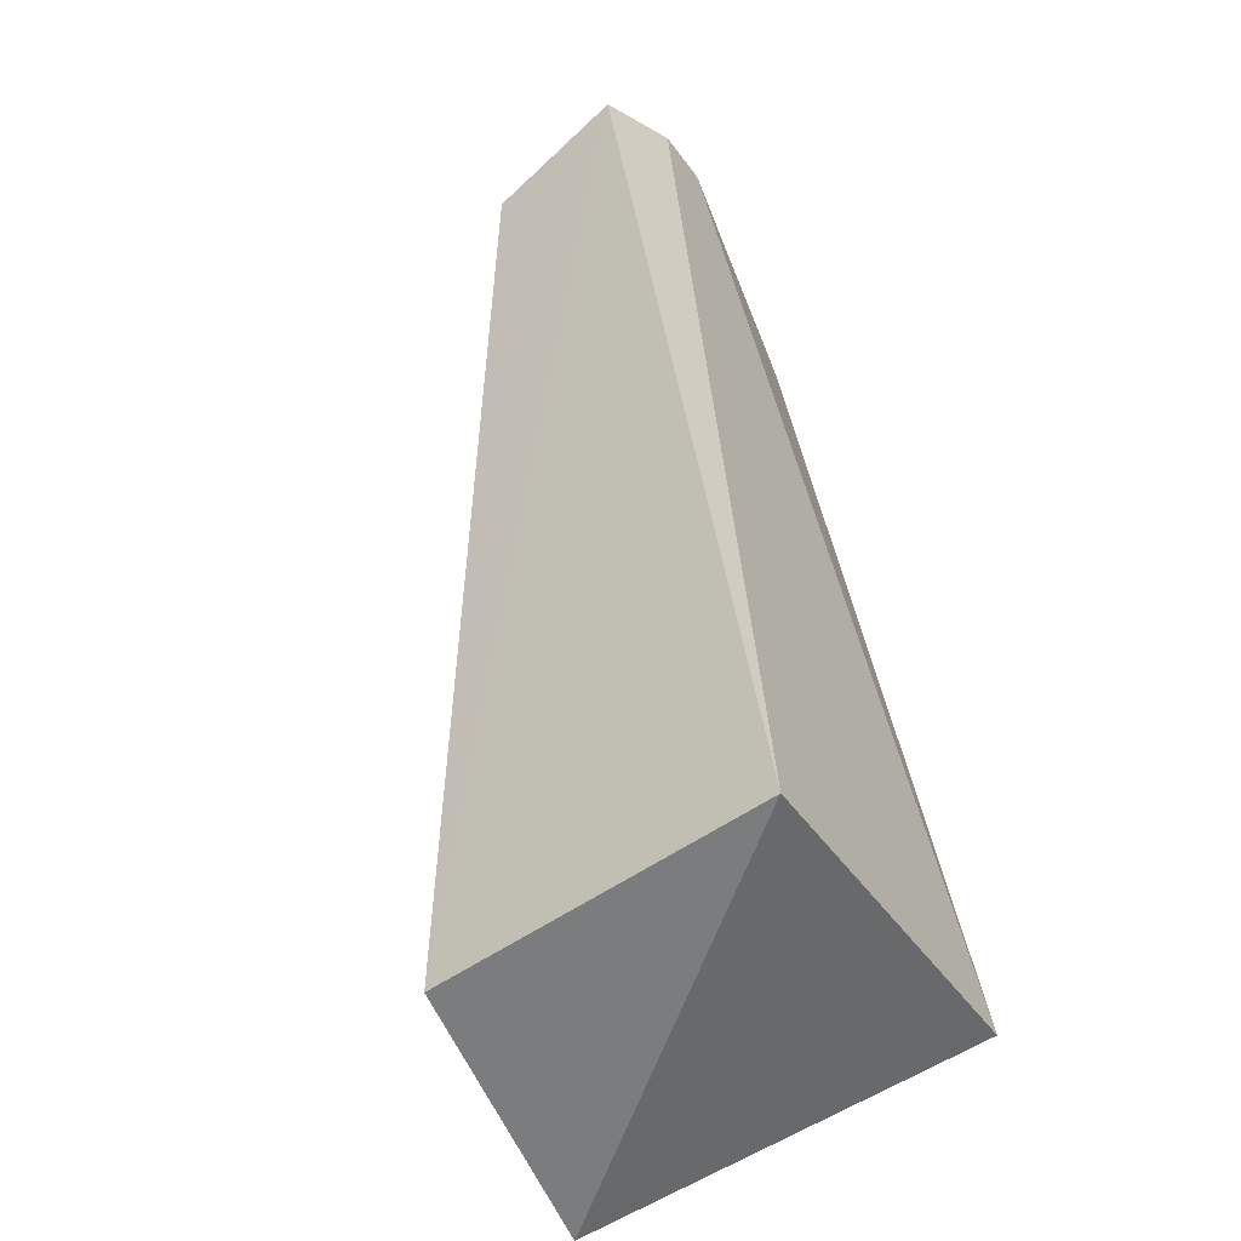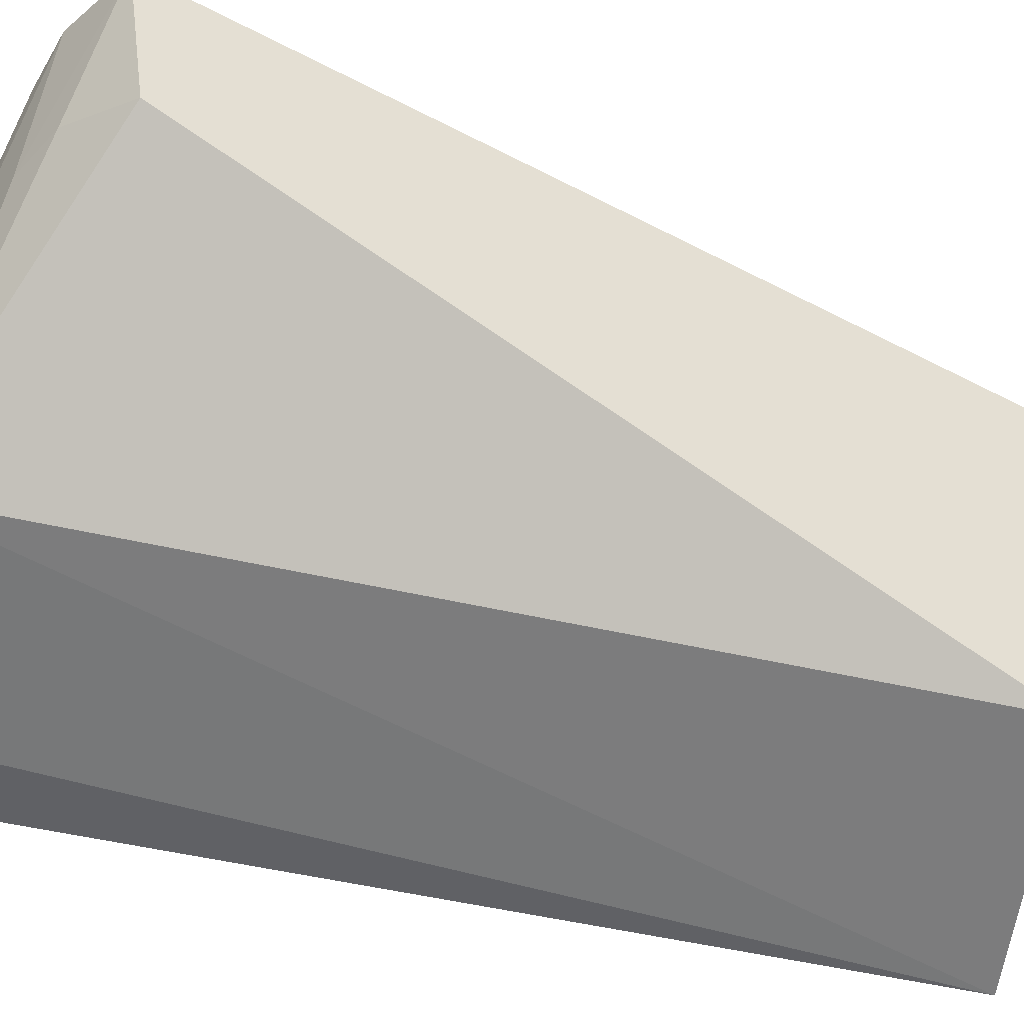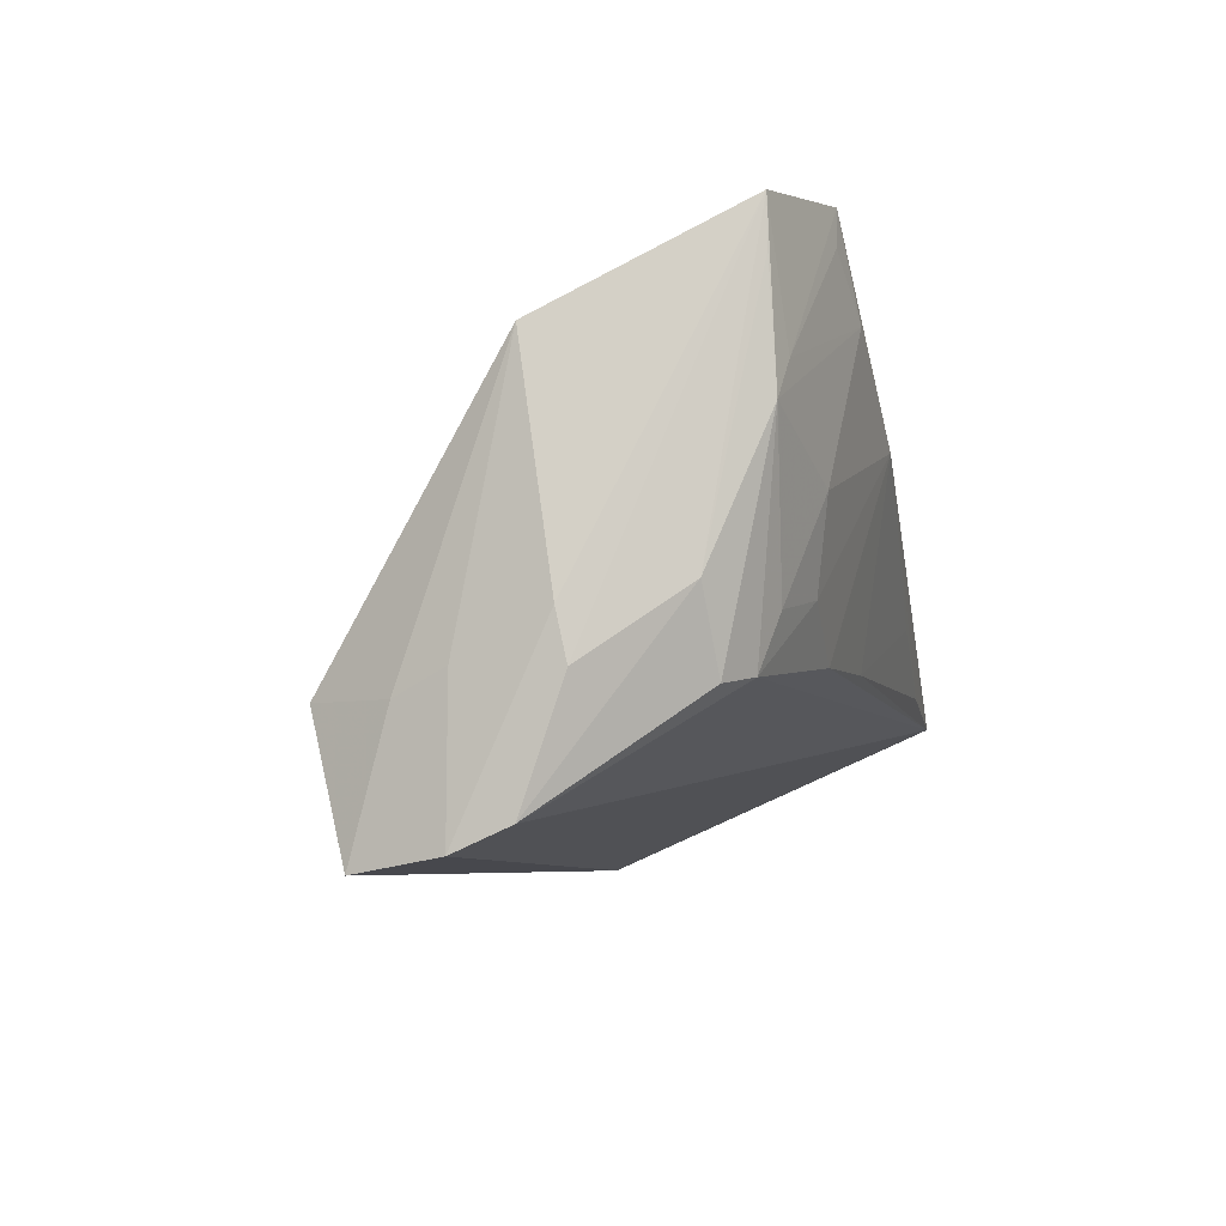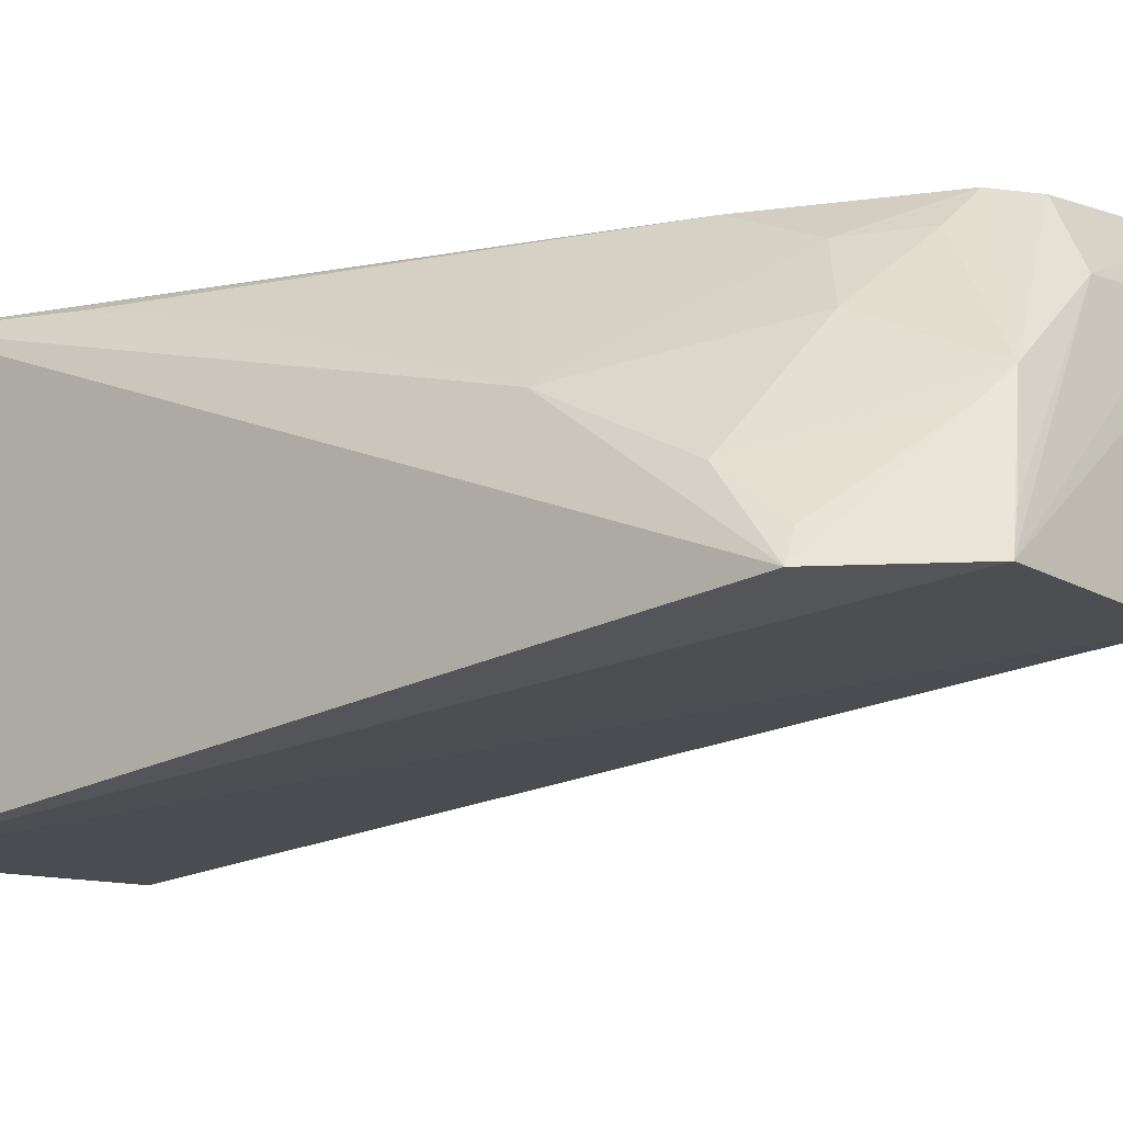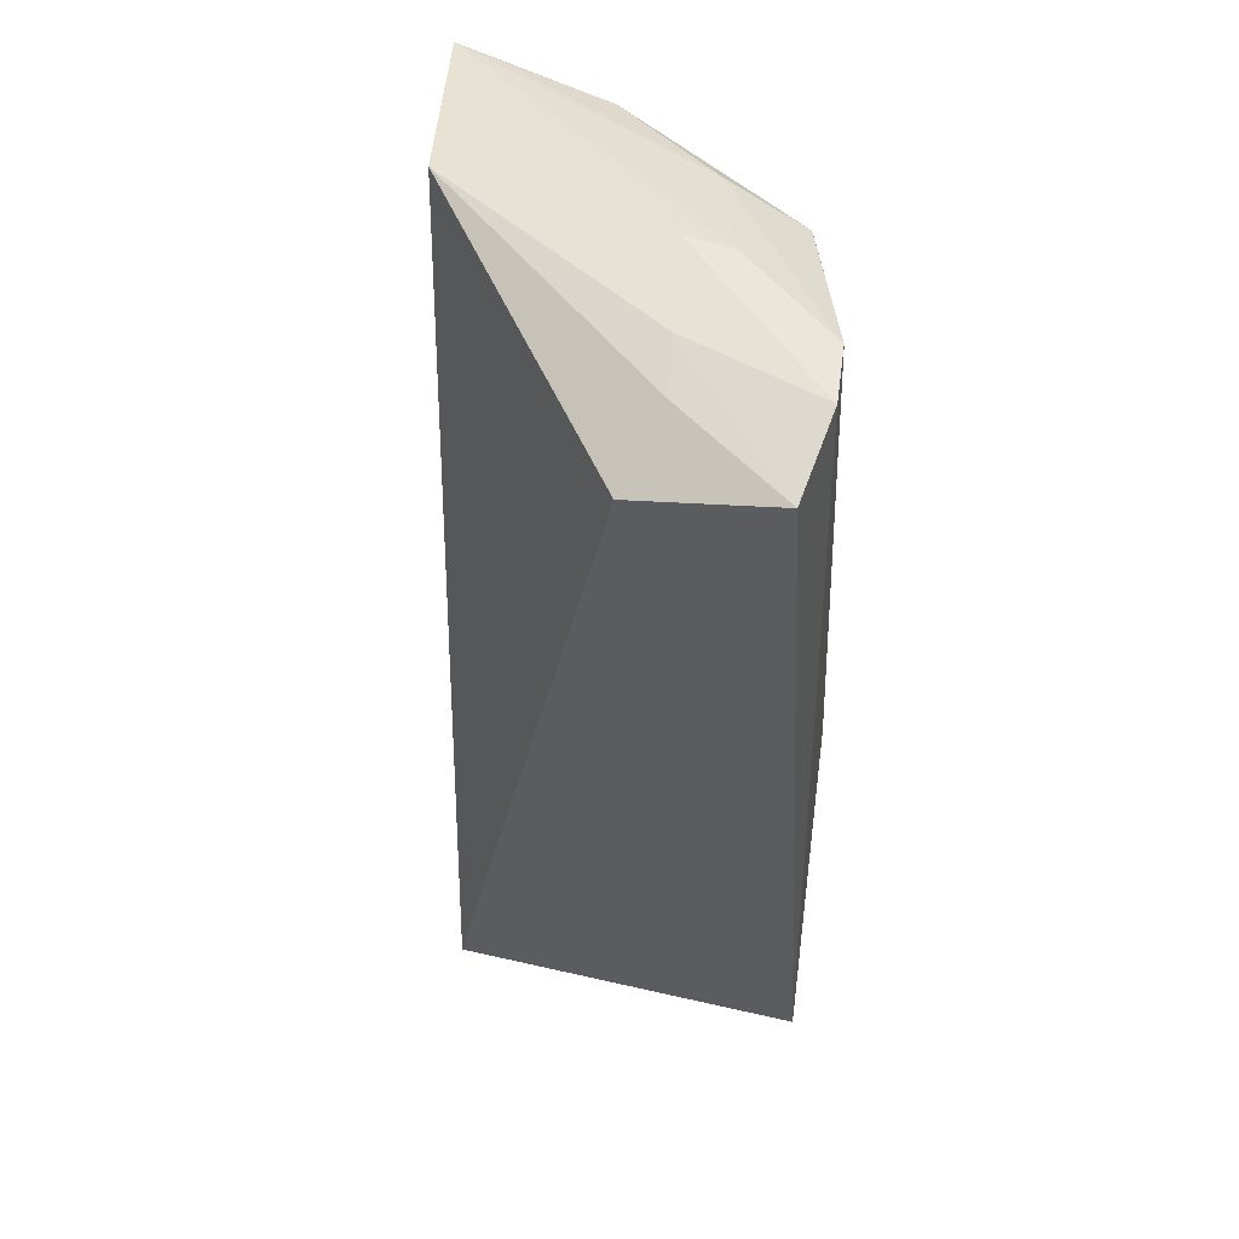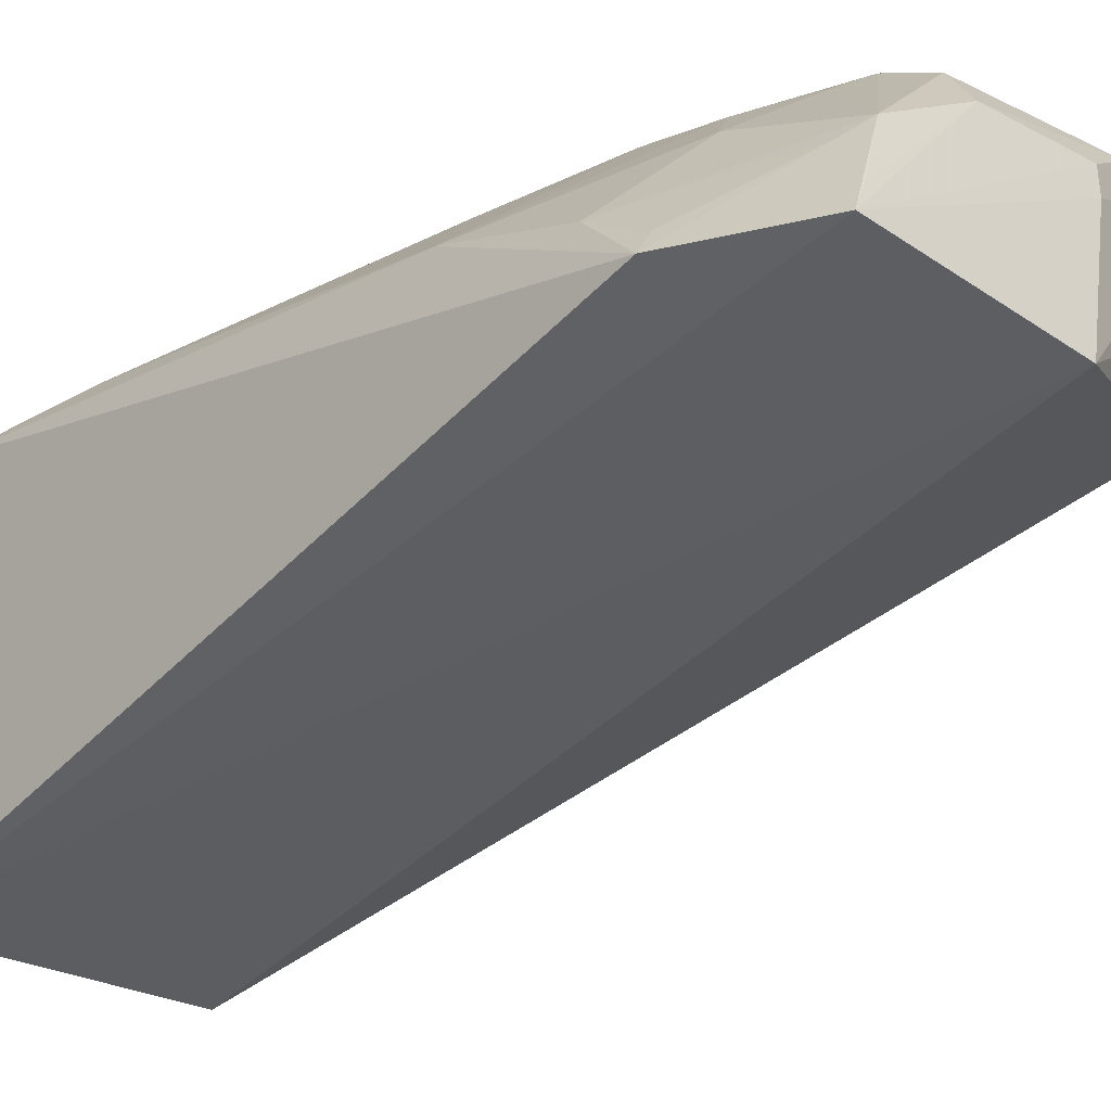
<metadata>
{"format":"obj","ext":"obj","renderer":"f3d","projection":"perspective","resolution":1024,"background":"white","views":[{"elev":-54.5,"azim":123.1,"up":"+Z"},{"elev":-50.8,"azim":74.6,"up":"+Y"},{"elev":79.2,"azim":157.5,"up":"+Z"},{"elev":-22.0,"azim":-53.7,"up":"+Y"},{"elev":40.7,"azim":98.9,"up":"+Z"},{"elev":-43.4,"azim":-43.1,"up":"+Y"}]}
</metadata>
<code>
v -0.01492 0.07236 0.1156
v -0.004387 0.05759 0.108
v -0.02298 0.07169 0.03276
v -0.05737 0.07103 0.03863
v -0.0551 0.03748 0.1083
v -0.002358 0.07057 0.1104
v -0.02835 0.03973 0.1191
v -0.03504 0.0687 0.1109
v -0.05155 0.03558 0.03062
v -0.02594 0.03921 0.03411
v -0.009584 0.07244 0.1142
v -0.01006 0.06044 0.1131
v -0.05482 0.05319 0.09067
v -0.04351 0.05164 0.1171
v -0.04861 0.03744 0.1188
v -0.02318 0.05949 0.1183
v -0.01477 0.06017 0.1154
v -0.04226 0.06832 0.09625
v -0.03212 0.06851 0.114
v -0.05423 0.04549 0.103
v -0.04582 0.04876 0.1155
v -0.02238 0.06387 0.1179
v -0.05496 0.06913 0.05371
v -0.046 0.05719 0.1068
v -0.05381 0.04042 0.1083
v -0.03343 0.06147 0.1172
v -0.04626 0.06842 0.08383
v -0.03876 0.06472 0.1101
v -0.0423 0.06418 0.1041
v -0.047 0.0415 0.1183
v -0.05442 0.06425 0.06686
f 1 3 4
f 8 1 4
f 9 5 4
f 9 4 3
f 10 6 2
f 10 3 6
f 10 9 3
f 10 2 7
f 10 7 9
f 11 6 3
f 11 3 1
f 12 7 2
f 12 2 6
f 13 4 5
f 15 9 7
f 15 5 9
f 16 15 7
f 17 7 12
f 17 16 7
f 17 11 16
f 17 12 6
f 17 6 11
f 18 8 4
f 19 1 8
f 19 8 14
f 20 13 5
f 21 15 14
f 21 5 15
f 21 14 20
f 22 16 11
f 22 11 1
f 22 15 16
f 23 4 13
f 24 20 14
f 24 13 20
f 25 21 20
f 25 20 5
f 25 5 21
f 26 22 1
f 26 1 19
f 26 19 14
f 26 15 22
f 27 18 4
f 27 4 23
f 27 13 18
f 28 24 14
f 28 14 8
f 29 18 13
f 29 13 24
f 29 24 28
f 29 28 8
f 29 8 18
f 30 26 14
f 30 14 15
f 30 15 26
f 31 27 23
f 31 23 13
f 31 13 27

</code>
